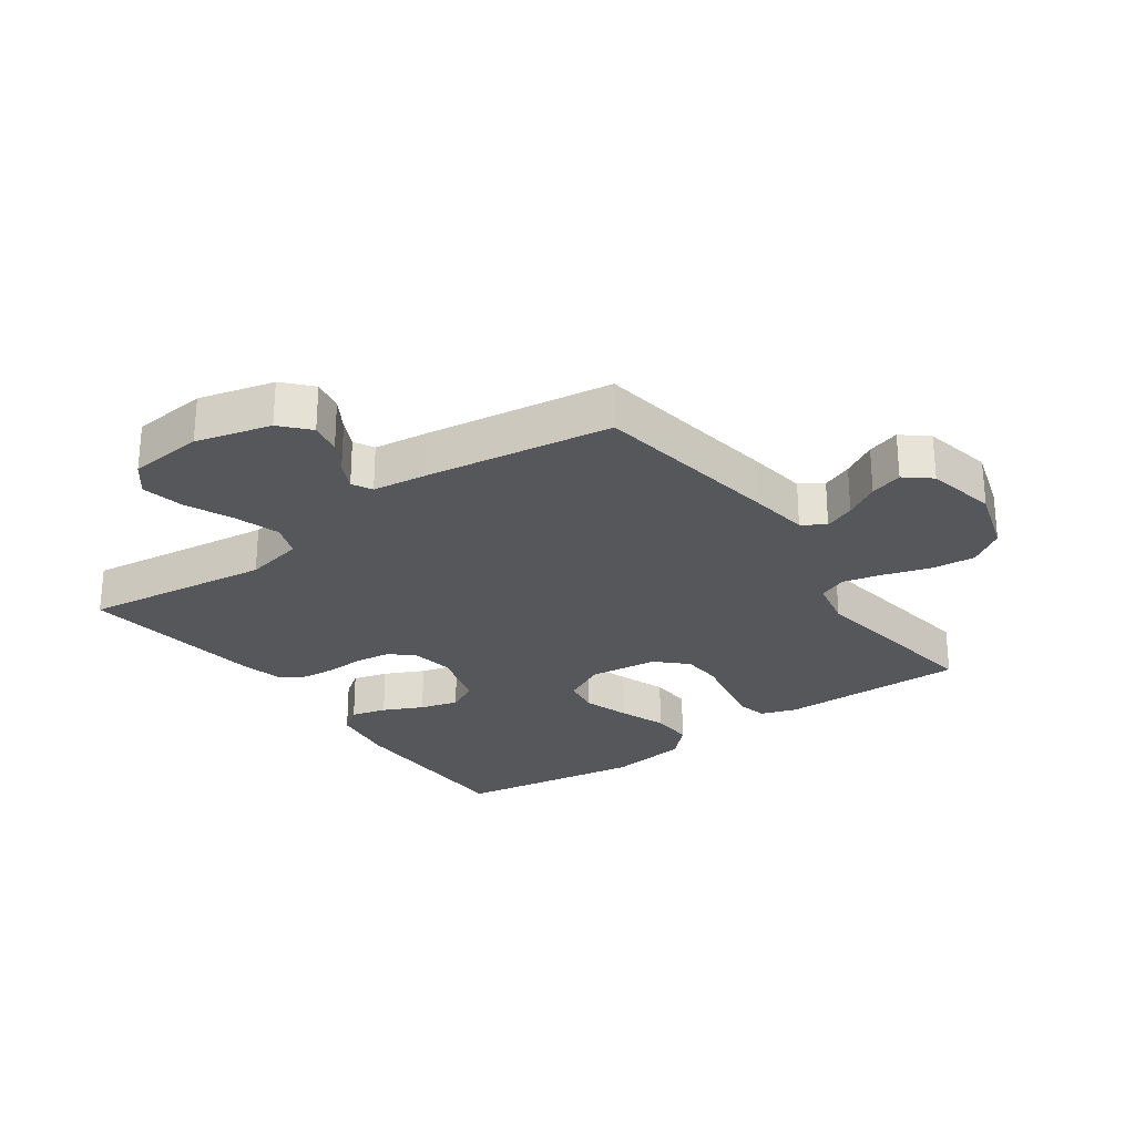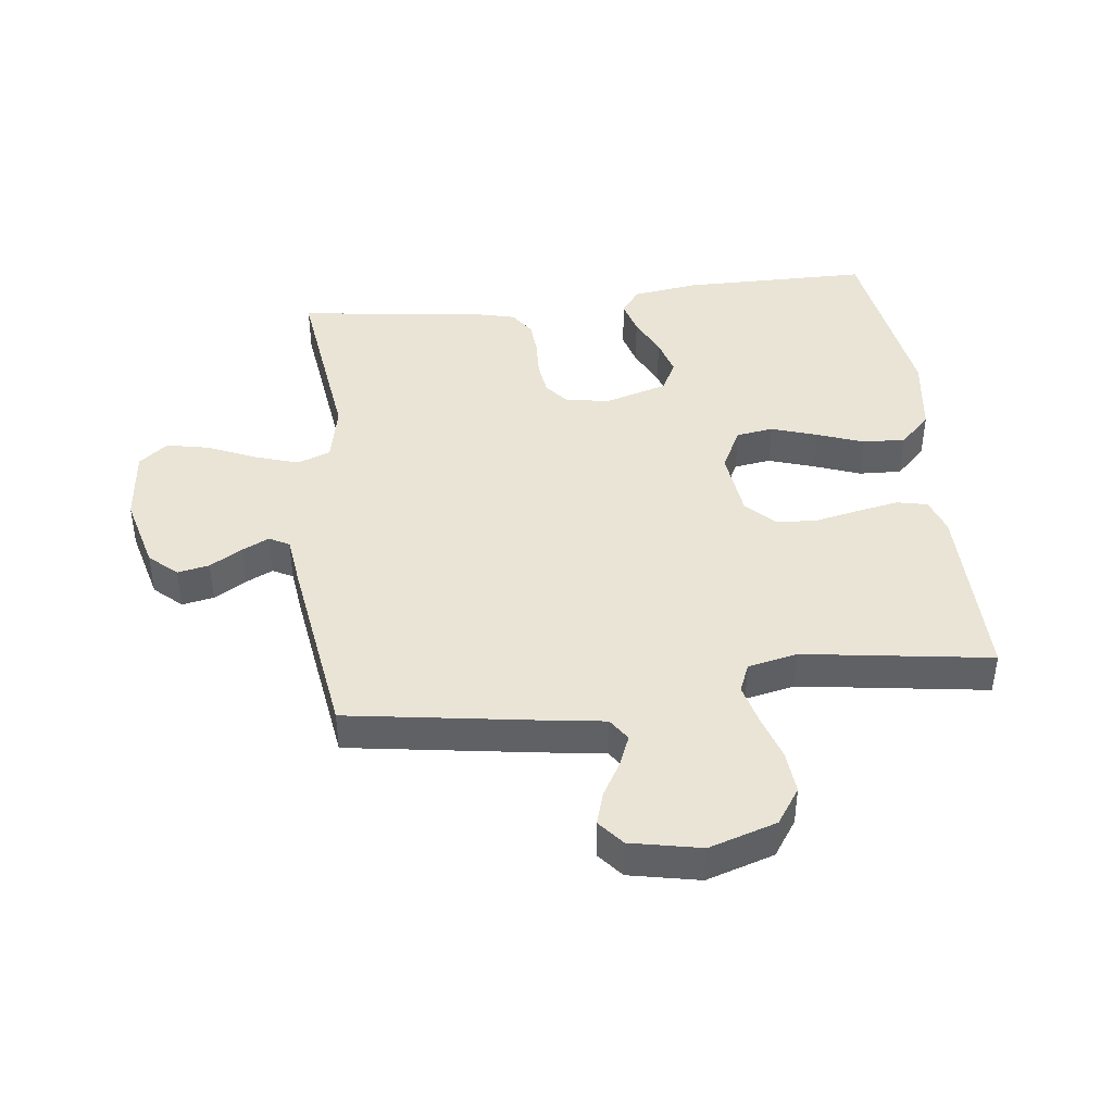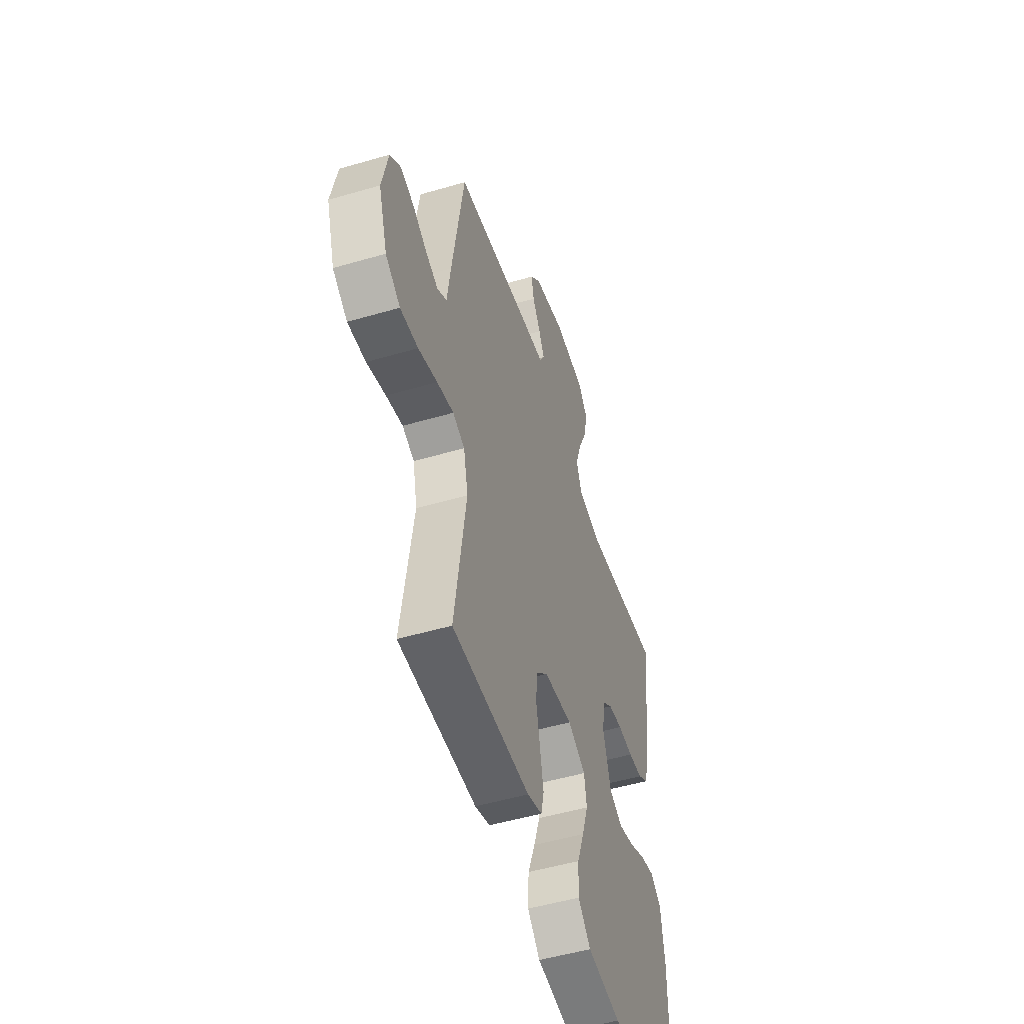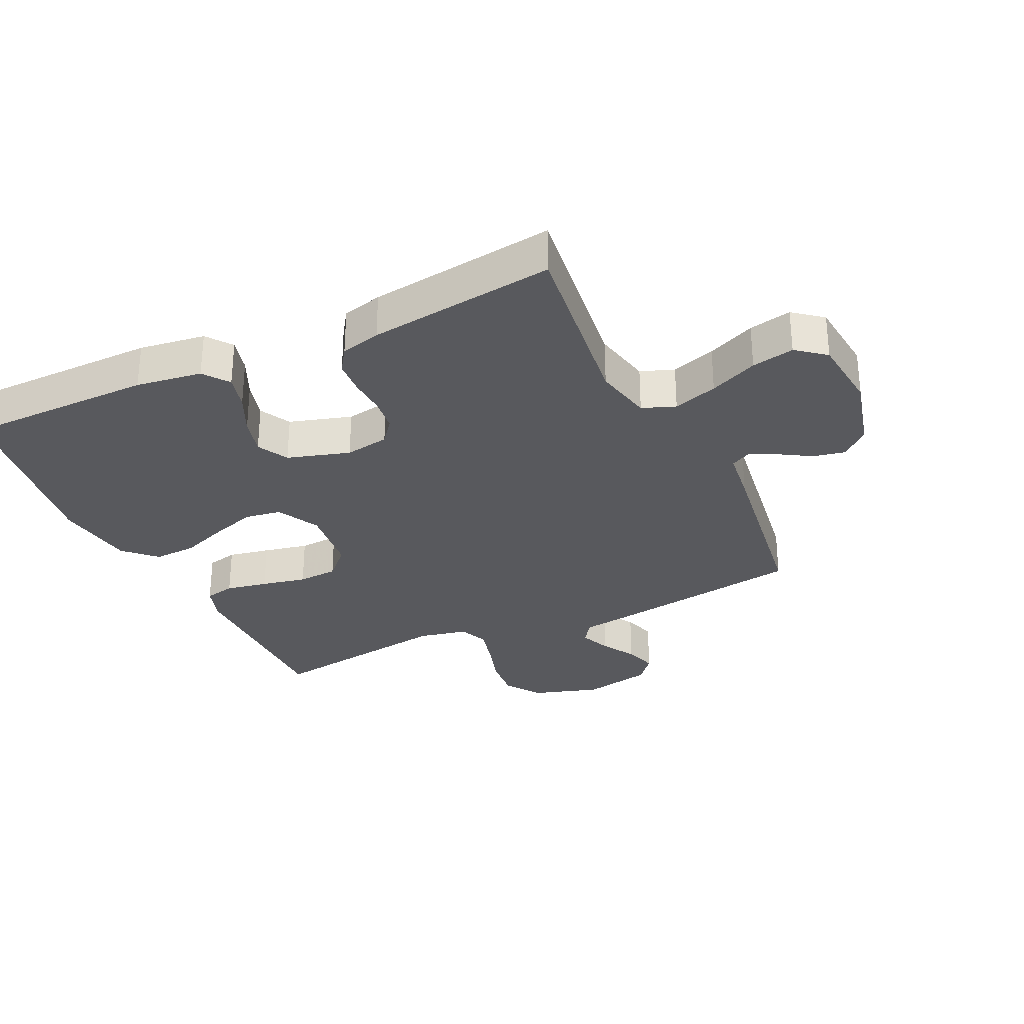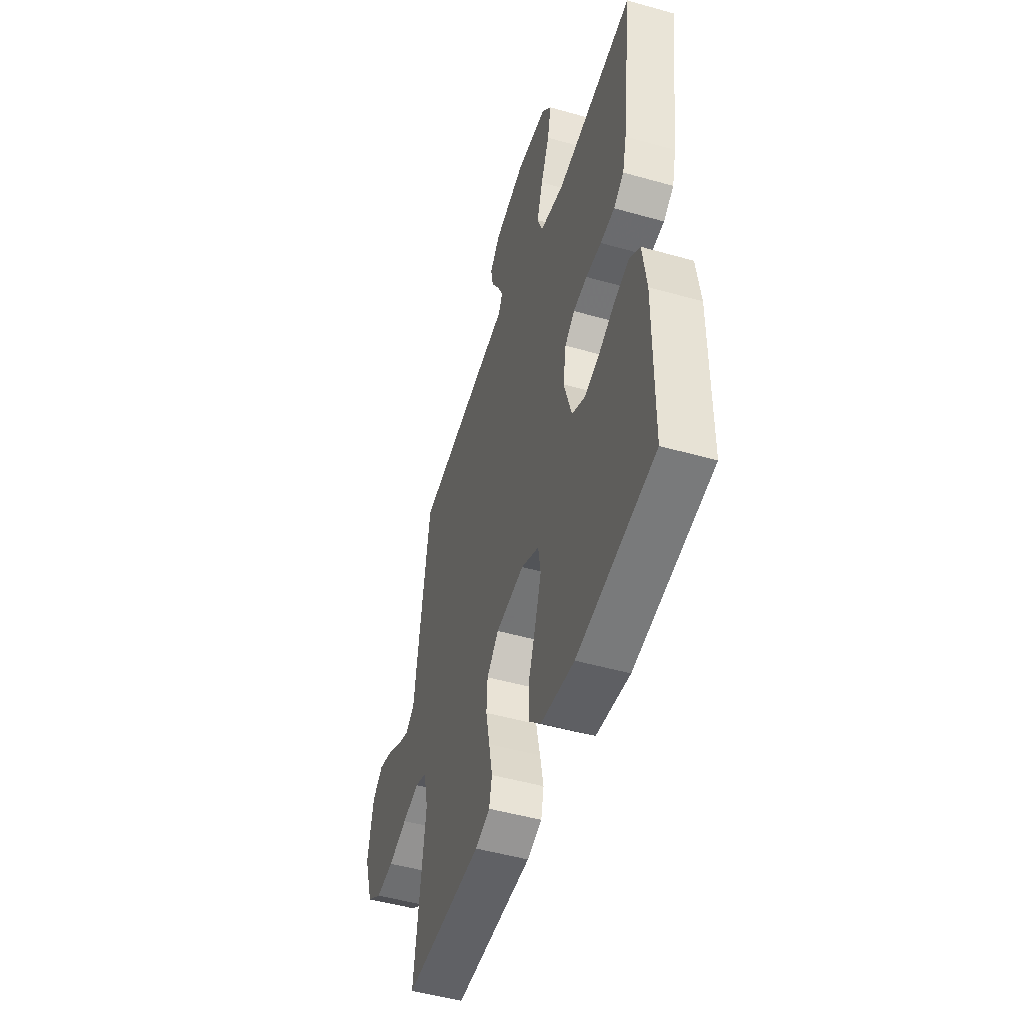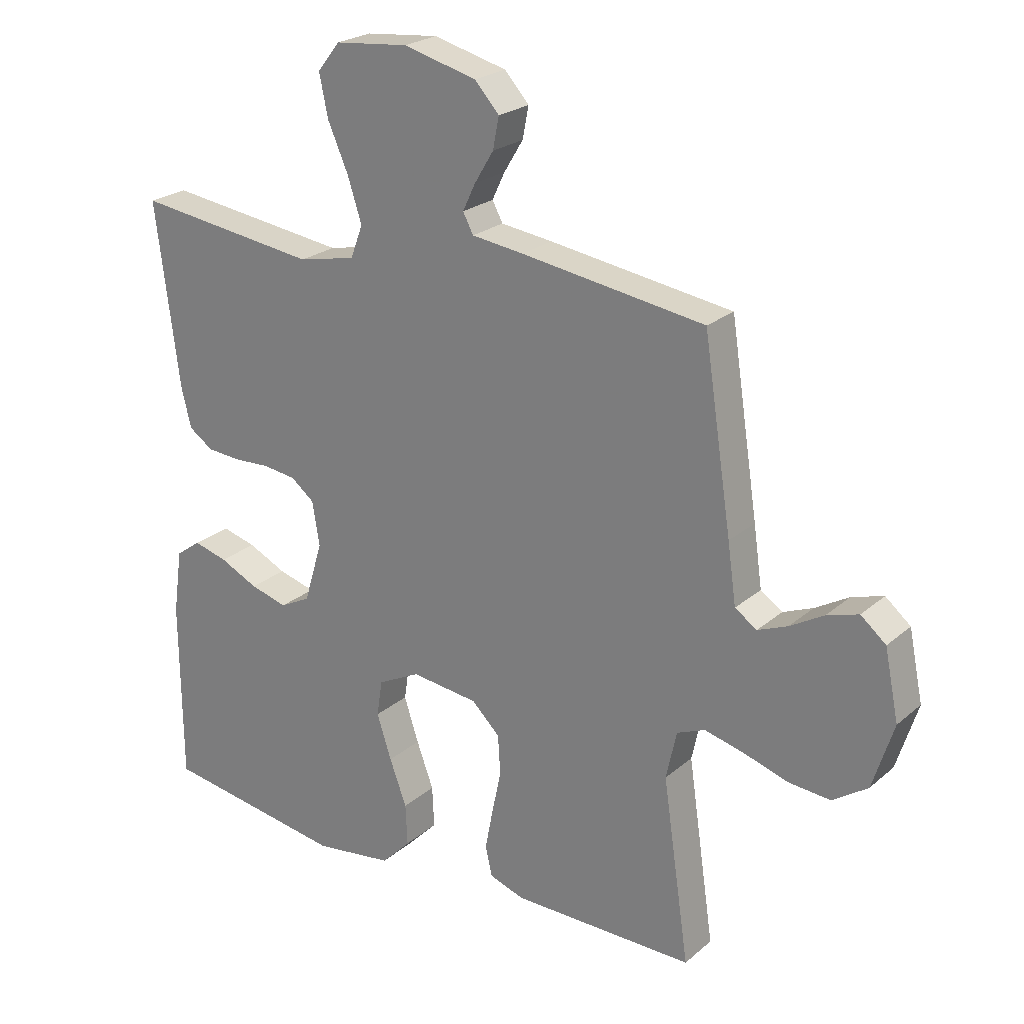
<metadata>
{"format":"obj","ext":"obj","renderer":"f3d","projection":"perspective","resolution":1024,"background":"white","views":[{"elev":-26.7,"azim":35.5,"up":"+Y"},{"elev":42.5,"azim":83.1,"up":"+Y"},{"elev":-51.0,"azim":107.7,"up":"+Z"},{"elev":-30.1,"azim":-64.6,"up":"+Y"},{"elev":-49.4,"azim":-107.4,"up":"+Z"},{"elev":23.5,"azim":35.7,"up":"+Z"}]}
</metadata>
<code>
v -0.5 0.07 -0.5
v -0.502 0.07 -0.2
v -0.487 0.07 -0.094
v -0.446 0.07 -0.064
v -0.39 0.07 -0.079
v -0.327 0.07 -0.109
v -0.266 0.07 -0.126
v -0.216 0.07 -0.1
v -0.186 0.07 0
v -0.198 0.07 0.071
v -0.236 0.07 0.101
v -0.29 0.07 0.108
v -0.35 0.07 0.105
v -0.405 0.07 0.109
v -0.445 0.07 0.136
v -0.461 0.07 0.2
v -0.5 0.07 0.5
v -0.2 0.07 0.461
v -0.106 0.07 0.481
v -0.086 0.07 0.534
v -0.109 0.07 0.605
v -0.143 0.07 0.682
v -0.157 0.07 0.75
v -0.12 0.07 0.796
v 0 0.07 0.808
v 0.12 0.07 0.777
v 0.16 0.07 0.733
v 0.15 0.07 0.682
v 0.119 0.07 0.631
v 0.098 0.07 0.587
v 0.115 0.07 0.555
v 0.2 0.07 0.544
v 0.5 0.07 0.5
v 0.546 0.07 0.2
v 0.56 0.07 0.102
v 0.596 0.07 0.078
v 0.645 0.07 0.098
v 0.7 0.07 0.13
v 0.752 0.07 0.146
v 0.793 0.07 0.112
v 0.816 0.07 0
v 0.782 0.07 -0.108
v 0.725 0.07 -0.147
v 0.656 0.07 -0.141
v 0.583 0.07 -0.118
v 0.519 0.07 -0.102
v 0.473 0.07 -0.121
v 0.456 0.07 -0.2
v 0.5 0.07 -0.5
v 0.2 0.07 -0.498
v 0.143 0.07 -0.479
v 0.132 0.07 -0.43
v 0.145 0.07 -0.363
v 0.16 0.07 -0.291
v 0.156 0.07 -0.227
v 0.11 0.07 -0.182
v 0 0.07 -0.169
v -0.069 0.07 -0.204
v -0.078 0.07 -0.263
v -0.054 0.07 -0.336
v -0.026 0.07 -0.411
v -0.023 0.07 -0.479
v -0.071 0.07 -0.528
v -0.2 0.07 -0.546
v -0.5 0 -0.5
v -0.502 0 -0.2
v -0.487 0 -0.094
v -0.446 0 -0.064
v -0.39 0 -0.079
v -0.327 0 -0.109
v -0.266 0 -0.126
v -0.216 0 -0.1
v -0.186 0 0
v -0.198 0 0.071
v -0.236 0 0.101
v -0.29 0 0.108
v -0.35 0 0.105
v -0.405 0 0.109
v -0.445 0 0.136
v -0.461 0 0.2
v -0.5 0 0.5
v -0.2 0 0.461
v -0.106 0 0.481
v -0.086 0 0.534
v -0.109 0 0.605
v -0.143 0 0.682
v -0.157 0 0.75
v -0.12 0 0.796
v 0 0 0.808
v 0.12 0 0.777
v 0.16 0 0.733
v 0.15 0 0.682
v 0.119 0 0.631
v 0.098 0 0.587
v 0.115 0 0.555
v 0.2 0 0.544
v 0.5 0 0.5
v 0.546 0 0.2
v 0.56 0 0.102
v 0.596 0 0.078
v 0.645 0 0.098
v 0.7 0 0.13
v 0.752 0 0.146
v 0.793 0 0.112
v 0.816 0 0
v 0.782 0 -0.108
v 0.725 0 -0.147
v 0.656 0 -0.141
v 0.583 0 -0.118
v 0.519 0 -0.102
v 0.473 0 -0.121
v 0.456 0 -0.2
v 0.5 0 -0.5
v 0.2 0 -0.498
v 0.143 0 -0.479
v 0.132 0 -0.43
v 0.145 0 -0.363
v 0.16 0 -0.291
v 0.156 0 -0.227
v 0.11 0 -0.182
v 0 0 -0.169
v -0.069 0 -0.204
v -0.078 0 -0.263
v -0.054 0 -0.336
v -0.026 0 -0.411
v -0.023 0 -0.479
v -0.071 0 -0.528
v -0.2 0 -0.546
f 60 61 62 63
f 59 60 63 64
f 58 59 64 1
f 51 52 53 54
f 49 50 51 54
f 48 49 54 55
f 47 48 55 56
f 42 43 44 45
f 42 45 46
f 41 42 46
f 40 41 46
f 37 38 39 40
f 36 37 40 46
f 35 36 46 47
f 31 32 33 34
f 31 34 35 47
f 26 27 28 29
f 26 29 30
f 25 26 30
f 24 25 30
f 21 22 23 24
f 20 21 24 30
f 19 20 30 31
f 15 16 17 18
f 15 18 19
f 12 13 14 15
f 11 12 15 19
f 10 11 19 31
f 3 4 5 6
f 3 6 7
f 58 1 2 3
f 57 58 3 7
f 9 10 31 47
f 8 9 47 56
f 7 8 56 57
f 127 126 125 124
f 128 127 124 123
f 65 128 123 122
f 118 117 116 115
f 118 115 114 113
f 119 118 113 112
f 120 119 112 111
f 109 108 107 106
f 110 109 106
f 110 106 105
f 110 105 104
f 104 103 102 101
f 110 104 101 100
f 111 110 100 99
f 98 97 96 95
f 111 99 98 95
f 93 92 91 90
f 94 93 90
f 94 90 89
f 94 89 88
f 88 87 86 85
f 94 88 85 84
f 95 94 84 83
f 82 81 80 79
f 83 82 79
f 79 78 77 76
f 83 79 76 75
f 95 83 75 74
f 70 69 68 67
f 71 70 67
f 67 66 65 122
f 71 67 122 121
f 111 95 74 73
f 120 111 73 72
f 121 120 72 71
f 1 65 66 2
f 2 66 67 3
f 3 67 68 4
f 4 68 69 5
f 5 69 70 6
f 6 70 71 7
f 7 71 72 8
f 8 72 73 9
f 9 73 74 10
f 10 74 75 11
f 11 75 76 12
f 12 76 77 13
f 13 77 78 14
f 14 78 79 15
f 15 79 80 16
f 16 80 81 17
f 17 81 82 18
f 18 82 83 19
f 19 83 84 20
f 20 84 85 21
f 21 85 86 22
f 22 86 87 23
f 23 87 88 24
f 24 88 89 25
f 25 89 90 26
f 26 90 91 27
f 27 91 92 28
f 28 92 93 29
f 29 93 94 30
f 30 94 95 31
f 31 95 96 32
f 32 96 97 33
f 33 97 98 34
f 34 98 99 35
f 35 99 100 36
f 36 100 101 37
f 37 101 102 38
f 38 102 103 39
f 39 103 104 40
f 40 104 105 41
f 41 105 106 42
f 42 106 107 43
f 43 107 108 44
f 44 108 109 45
f 45 109 110 46
f 46 110 111 47
f 47 111 112 48
f 48 112 113 49
f 49 113 114 50
f 50 114 115 51
f 51 115 116 52
f 52 116 117 53
f 53 117 118 54
f 54 118 119 55
f 55 119 120 56
f 56 120 121 57
f 57 121 122 58
f 58 122 123 59
f 59 123 124 60
f 60 124 125 61
f 61 125 126 62
f 62 126 127 63
f 63 127 128 64
f 64 128 65 1

</code>
